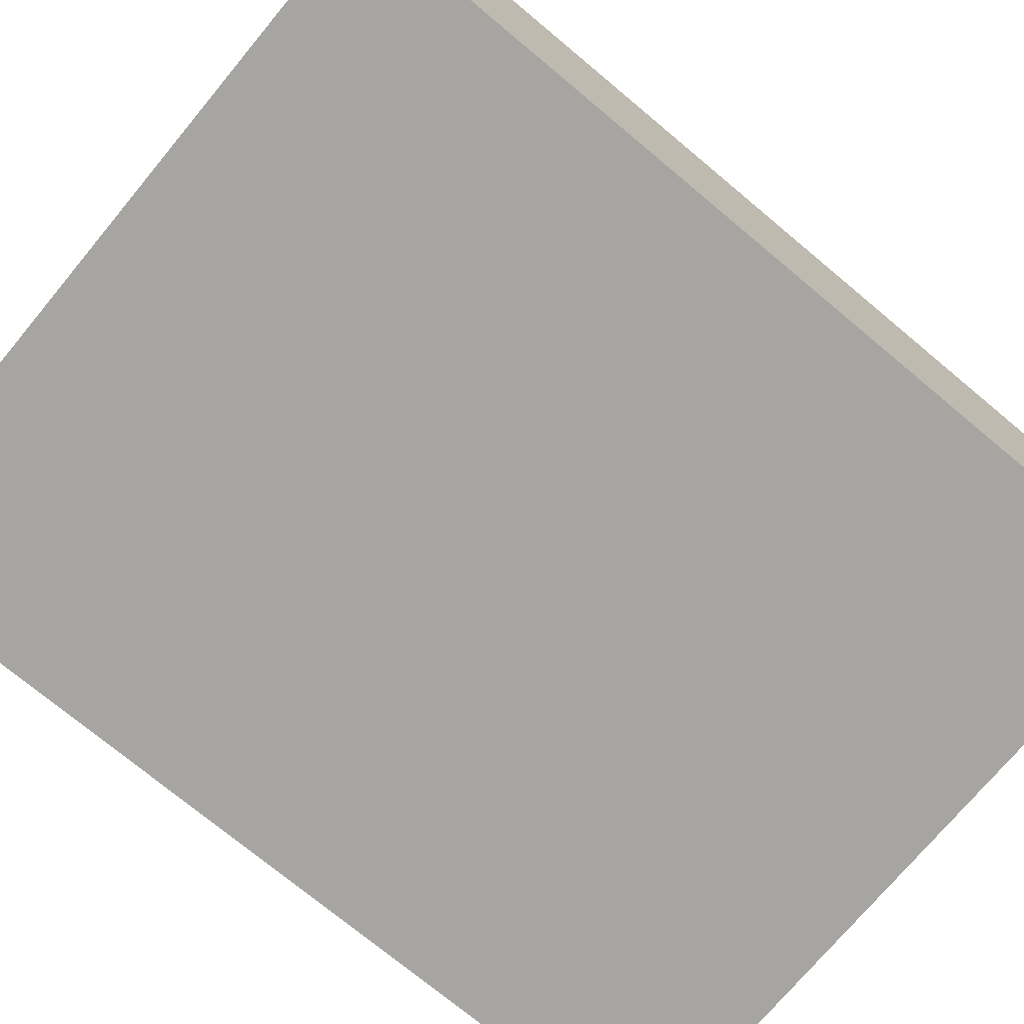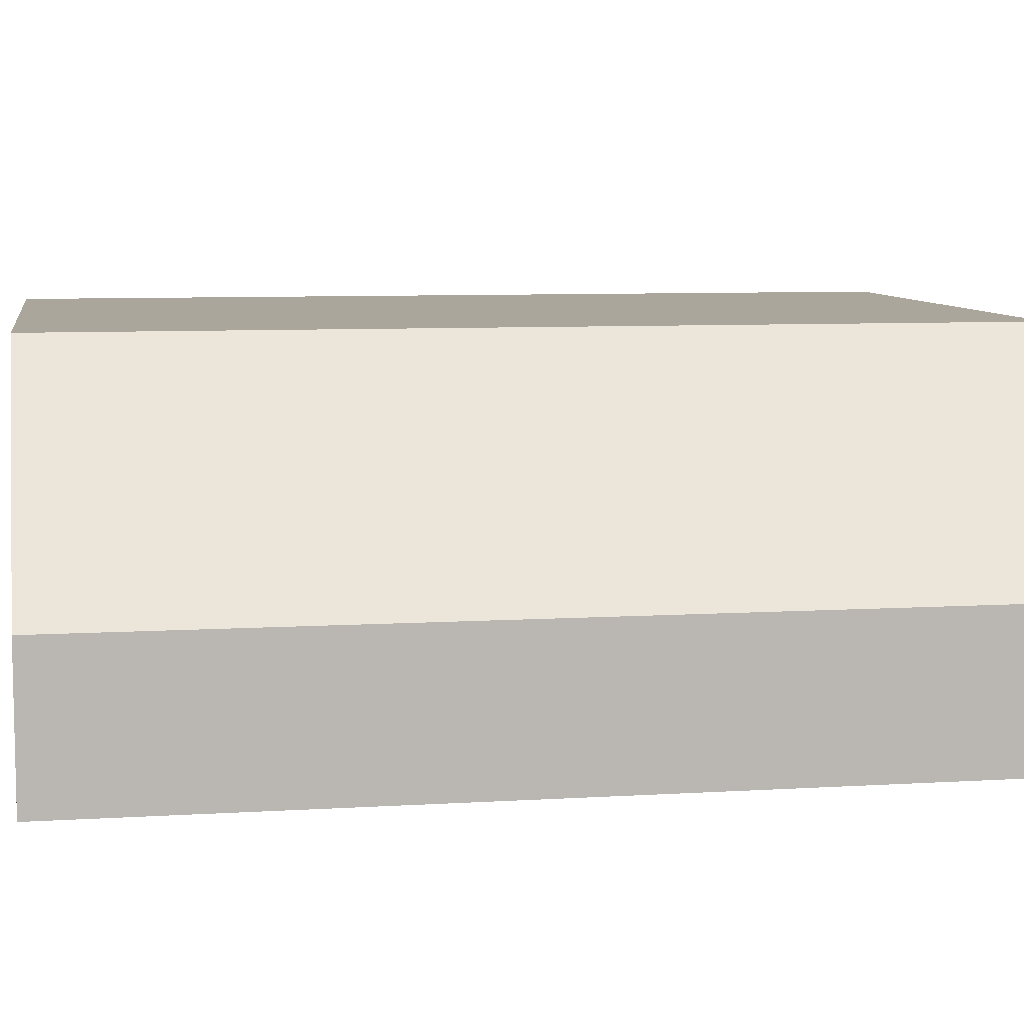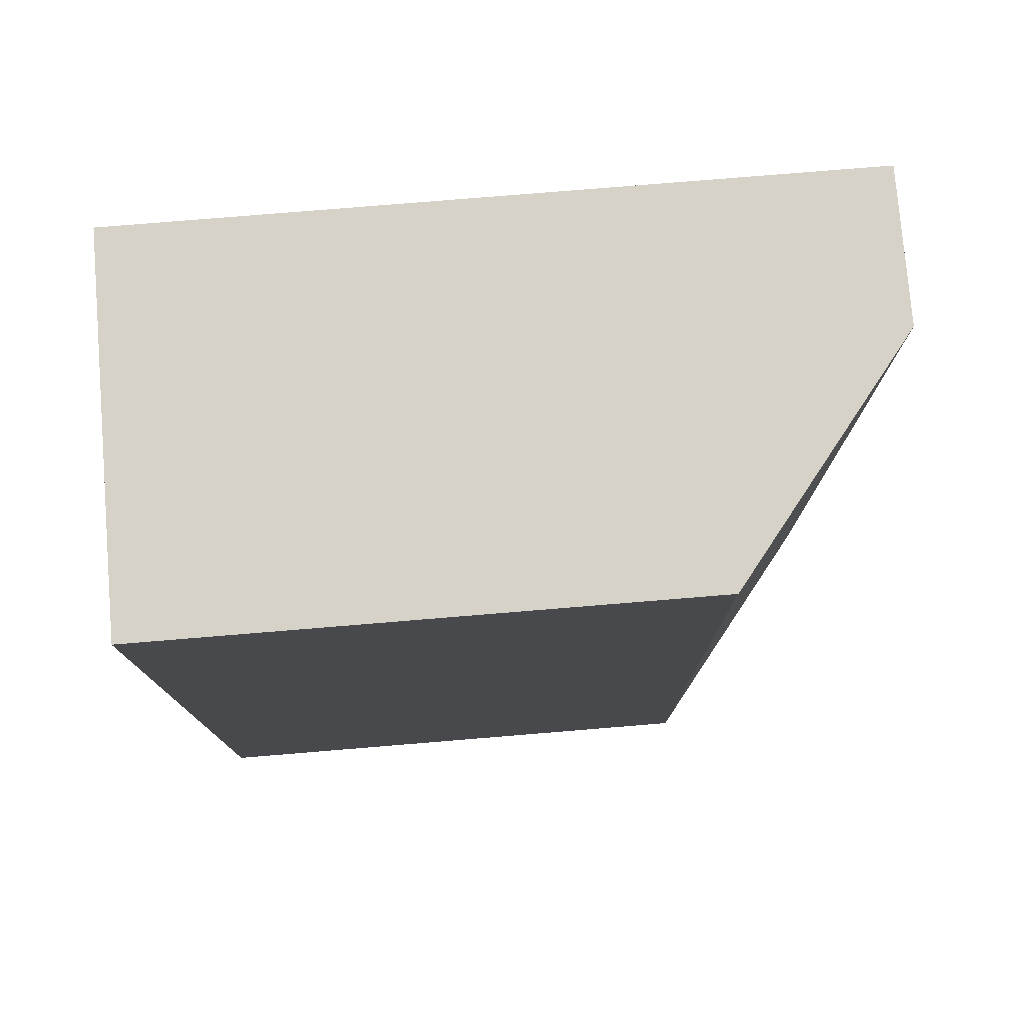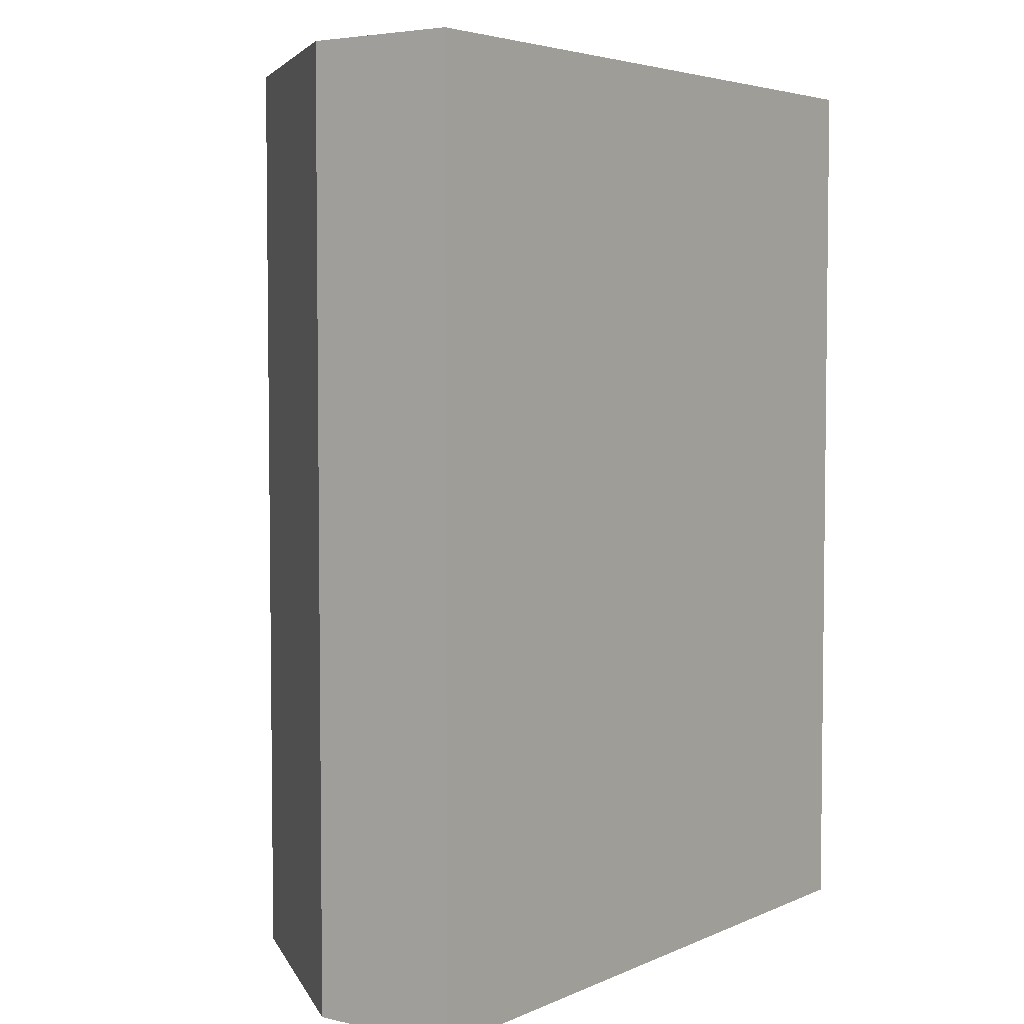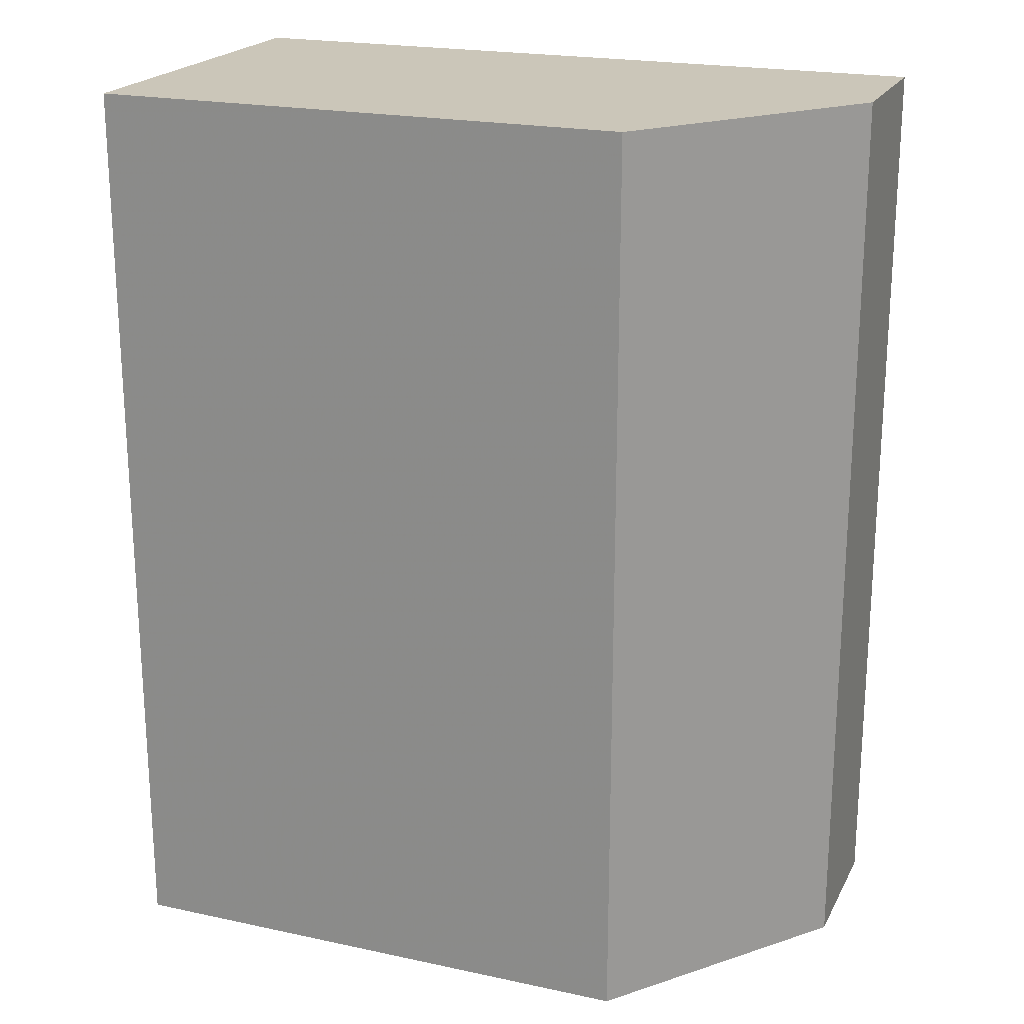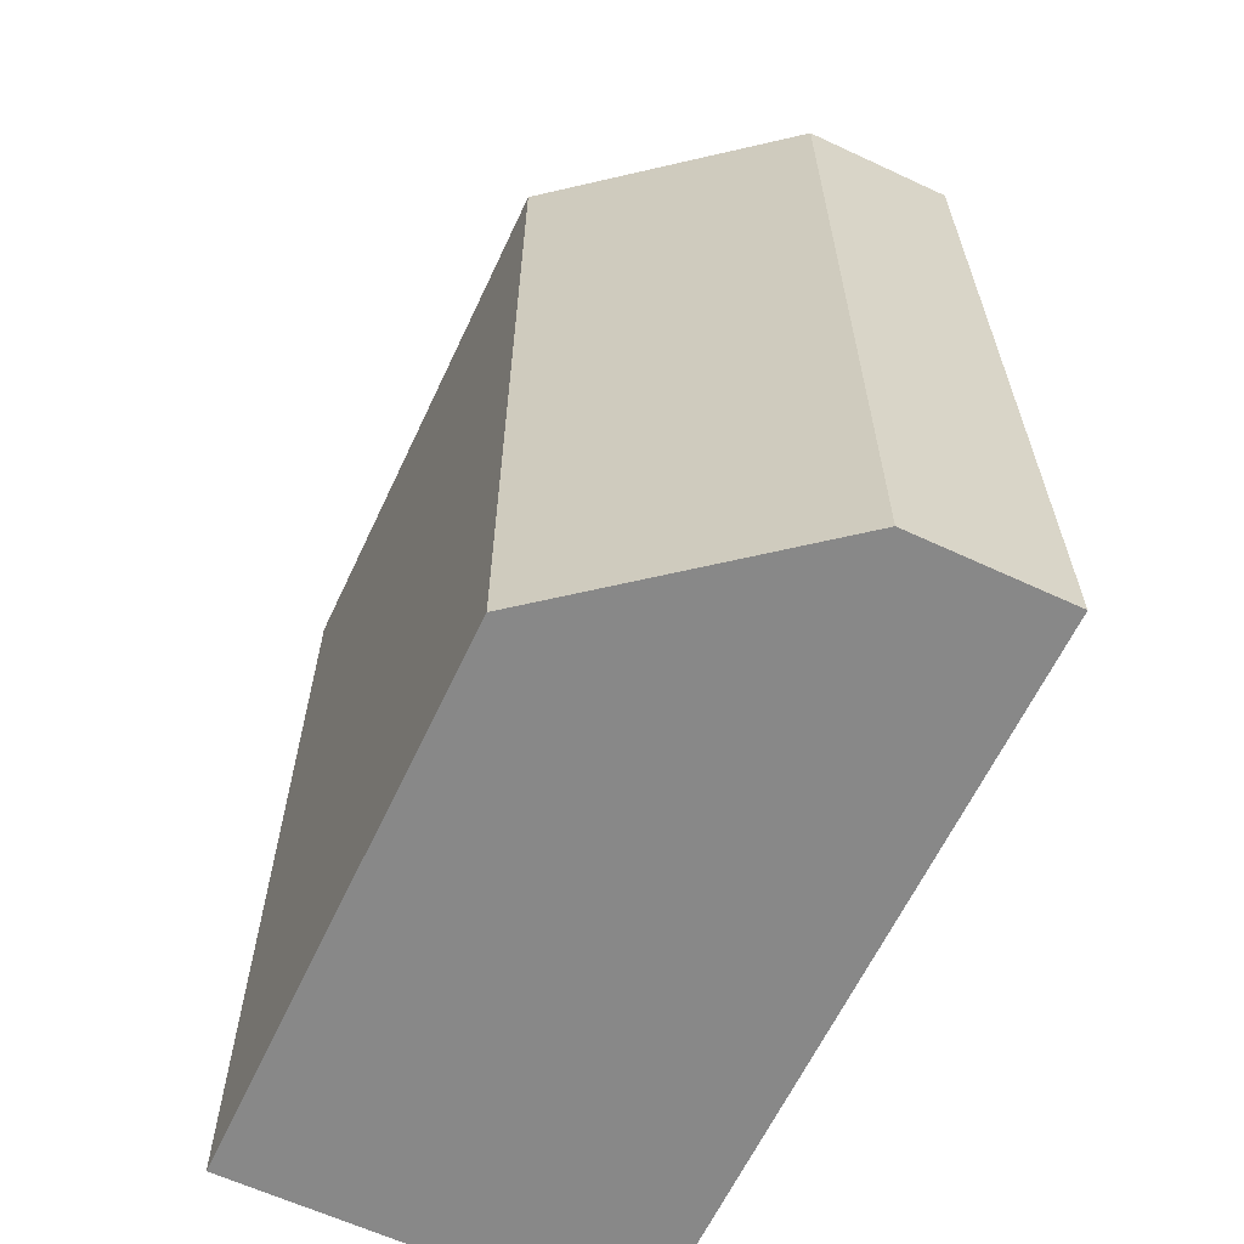
<metadata>
{"format":"obj","ext":"obj","renderer":"f3d","projection":"perspective","resolution":1024,"background":"white","views":[{"elev":-73.9,"azim":-129.8,"up":"+Z"},{"elev":8.0,"azim":80.4,"up":"+Z"},{"elev":77.6,"azim":-4.7,"up":"+Y"},{"elev":4.4,"azim":126.1,"up":"+Y"},{"elev":21.0,"azim":21.1,"up":"+Y"},{"elev":-62.9,"azim":64.8,"up":"+Y"}]}
</metadata>
<code>
v 261.5 33.4 -139
v 269 33.4 -139
v 261.5 33.4 -135.1
v 261.5 43 -139
v 269 33.4 -137.4
v 269 43 -139
v 267.1 33.4 -135.1
v 261.5 43 -135.1
v 269 43 -137.4
v 267.1 43 -135.1
f 1 2 5
f 1 5 7
f 1 7 3
f 1 3 8
f 1 8 4
f 1 4 6
f 1 6 2
f 2 6 9
f 2 9 5
f 3 7 10
f 3 10 8
f 4 8 10
f 4 10 9
f 4 9 6
f 5 9 10
f 5 10 7

</code>
